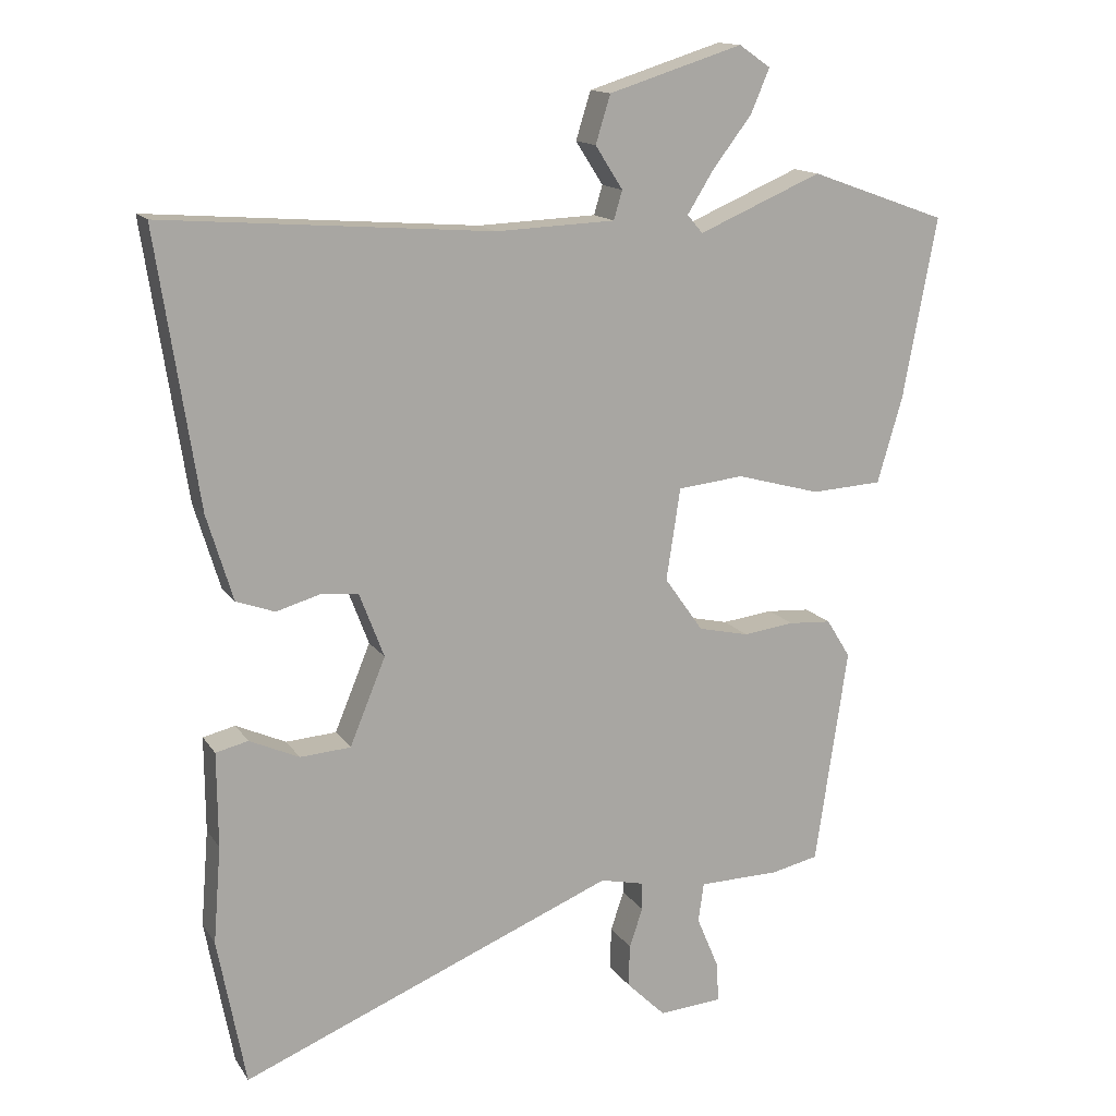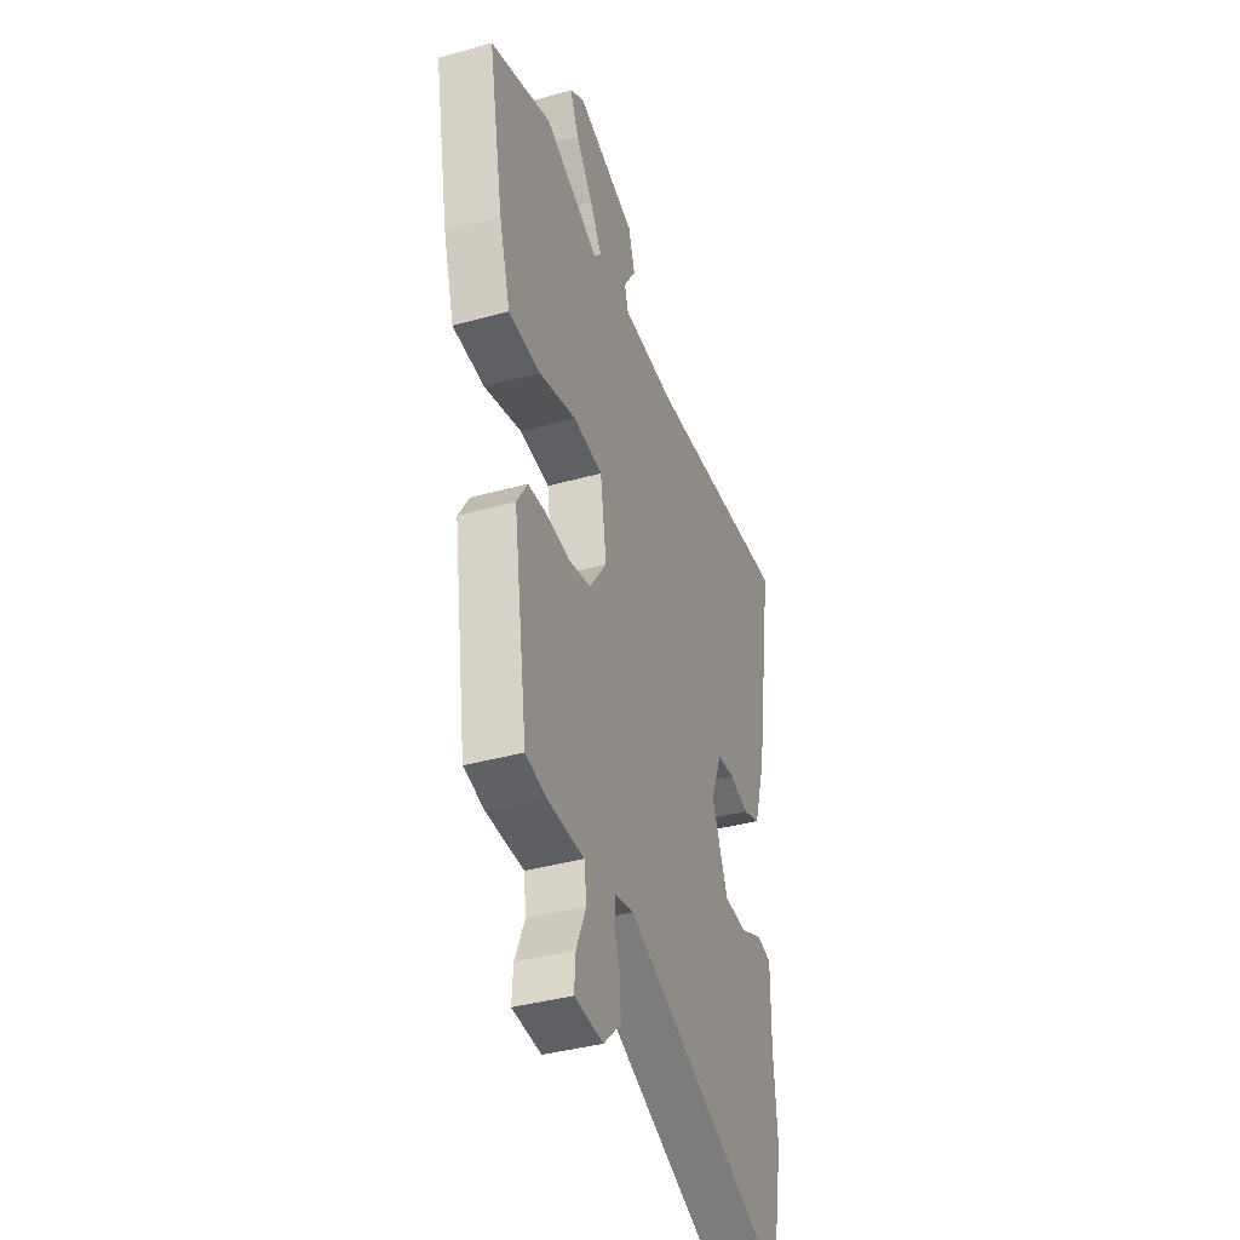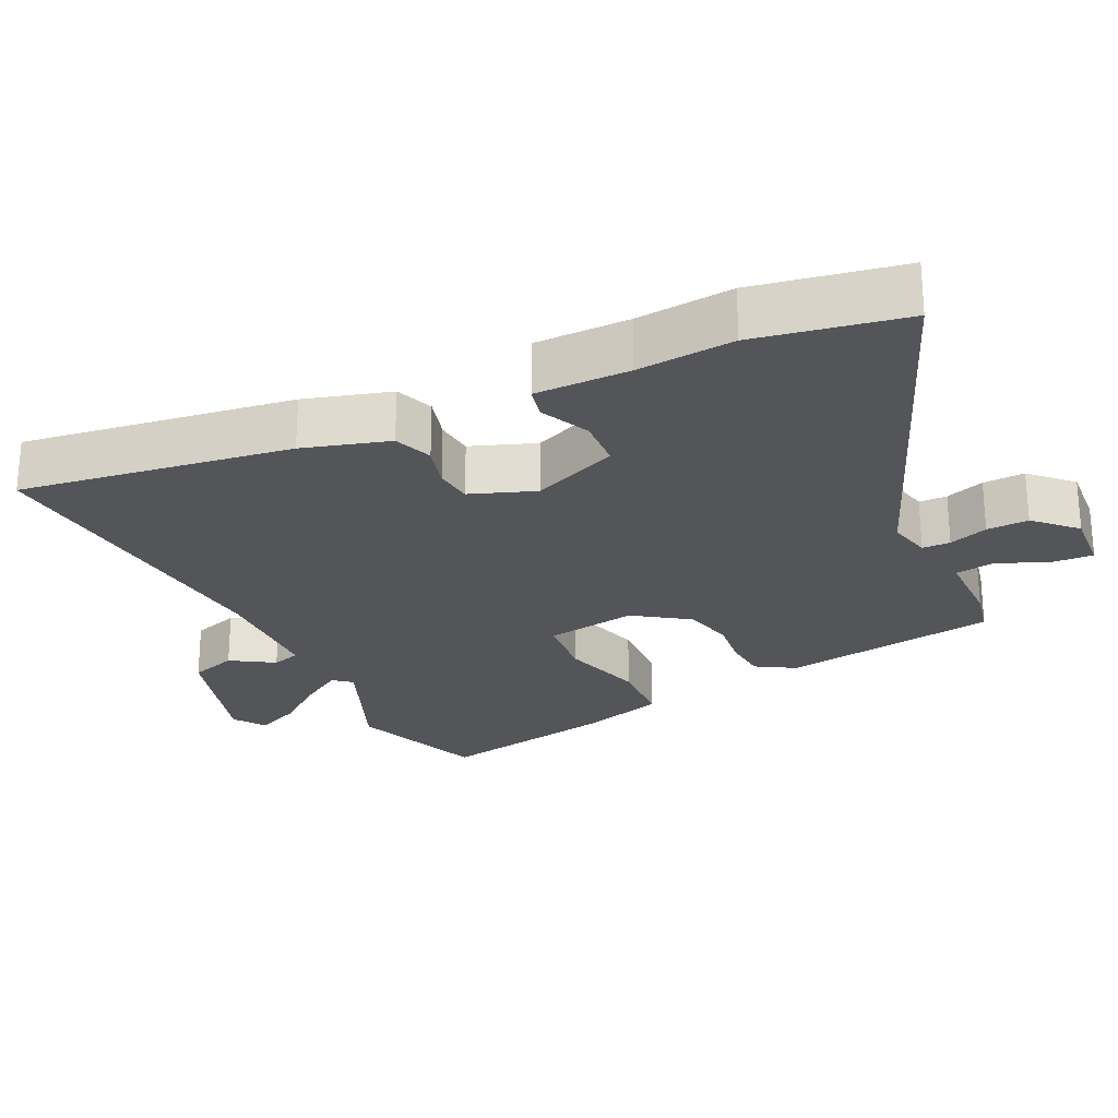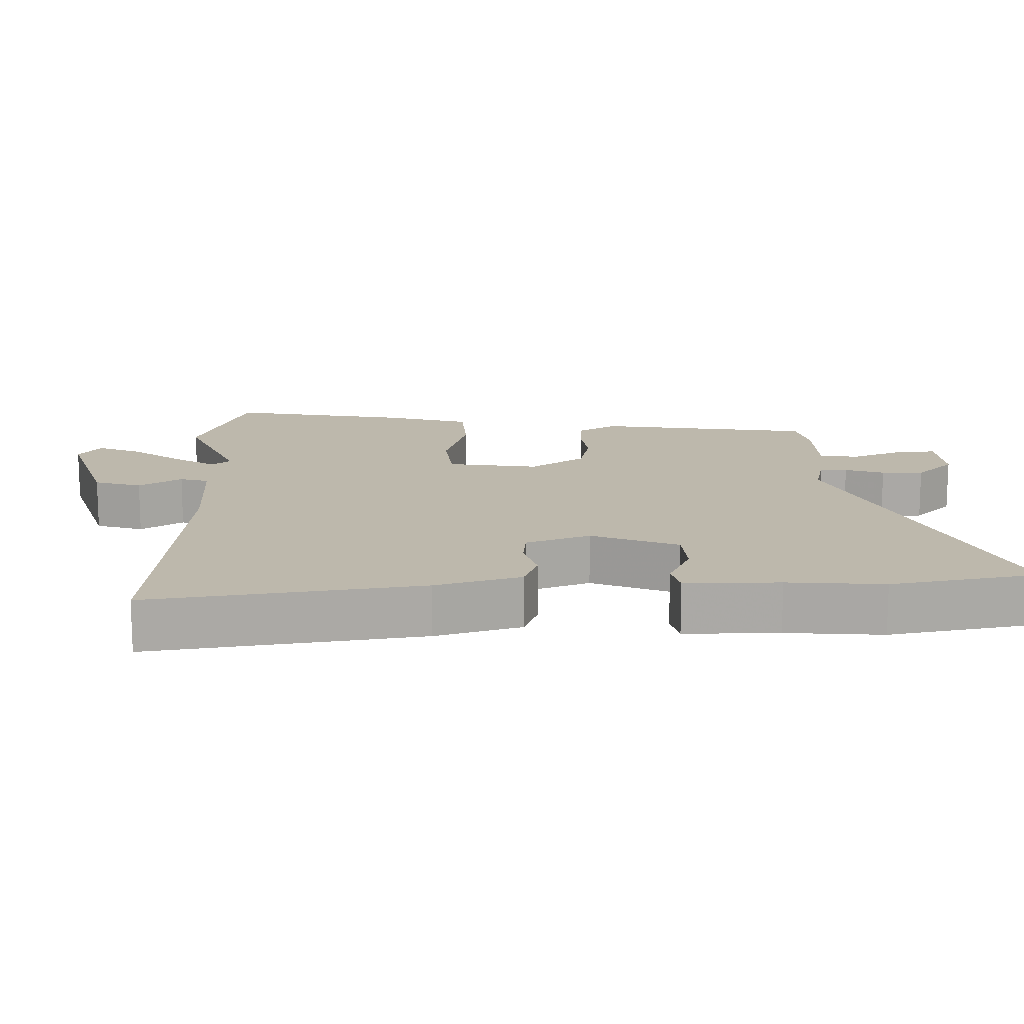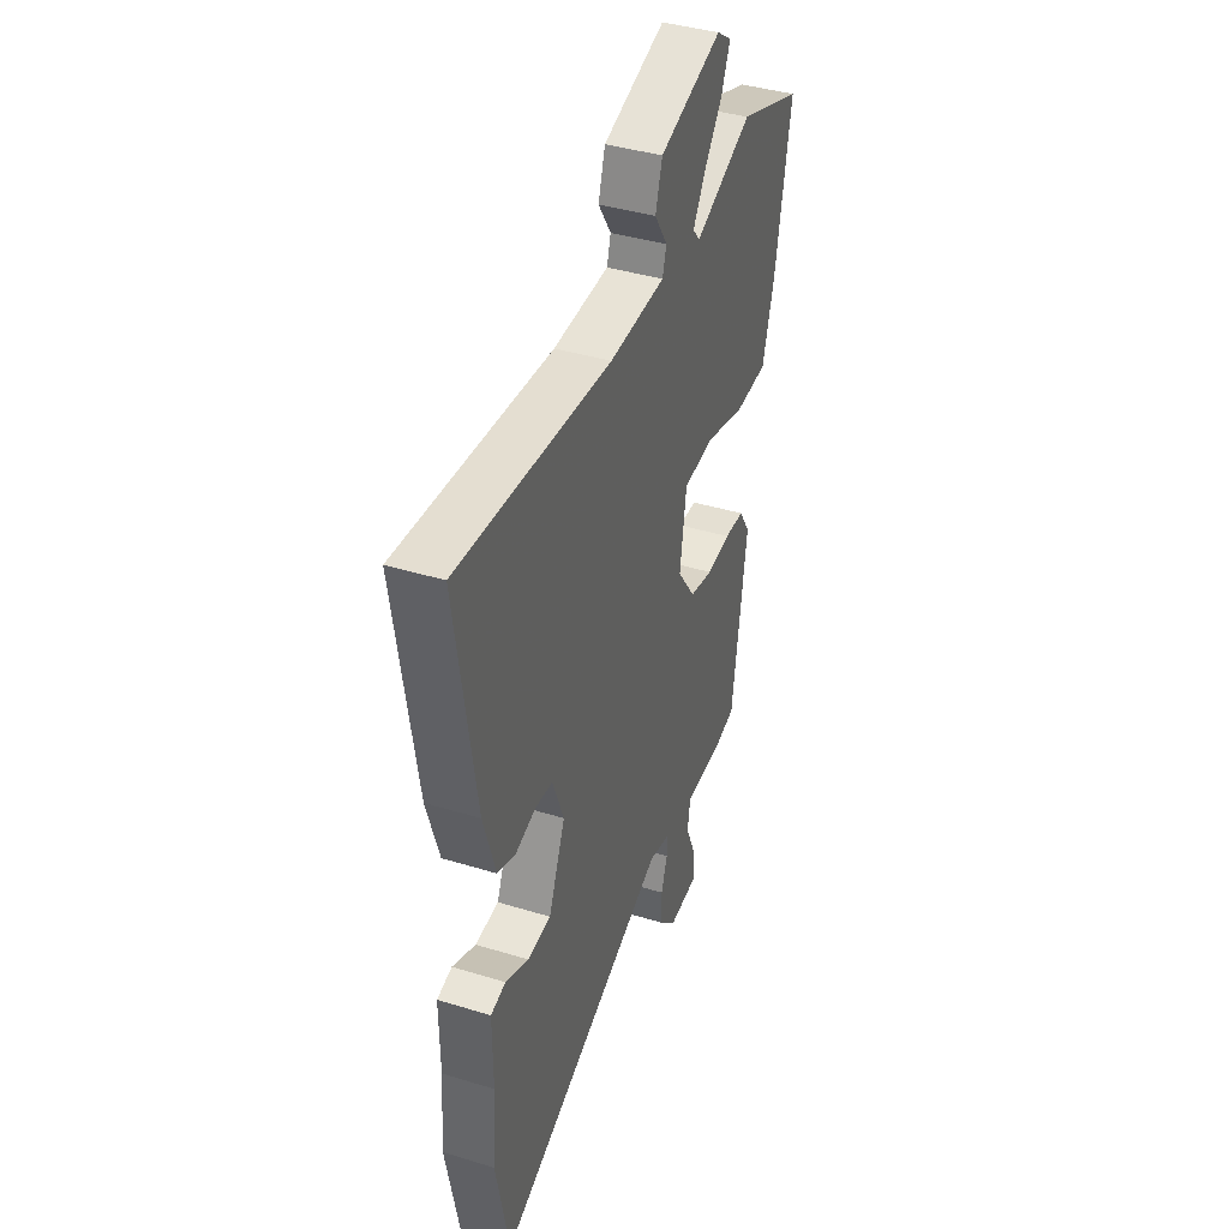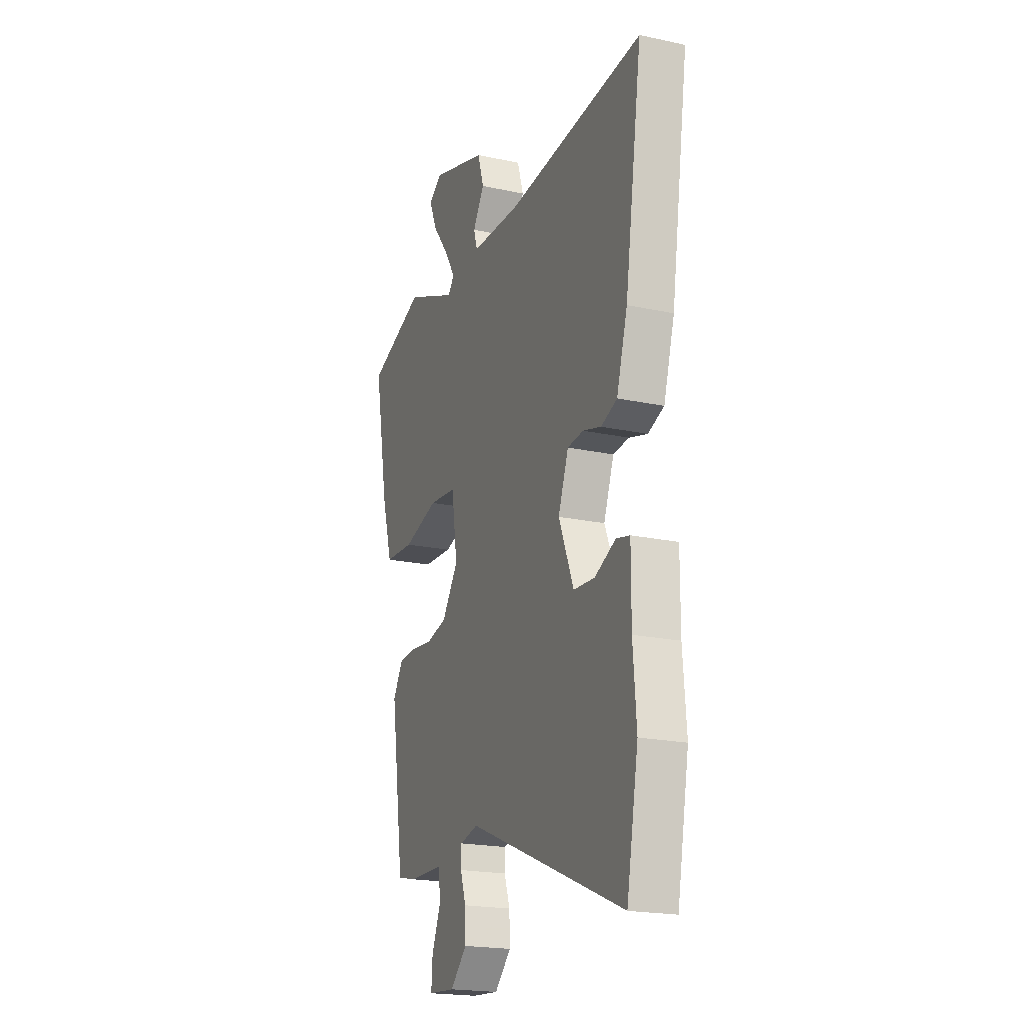
<metadata>
{"format":"obj","ext":"obj","renderer":"f3d","projection":"perspective","resolution":1024,"background":"white","views":[{"elev":14.4,"azim":158.3,"up":"+Z"},{"elev":-38.9,"azim":-70.7,"up":"+Z"},{"elev":-24.7,"azim":116.2,"up":"+Y"},{"elev":14.7,"azim":88.8,"up":"+Y"},{"elev":40.0,"azim":110.7,"up":"+Z"},{"elev":-20.4,"azim":68.5,"up":"+Z"}]}
</metadata>
<code>
v -0.584 0.07 0.47
v -0.389 0.07 0.54
v -0.213 0.07 0.465
v -0.191 0.07 0.491
v -0.229 0.07 0.552
v -0.284 0.07 0.624
v -0.311 0.07 0.687
v -0.266 0.07 0.718
v -0.075 0.07 0.658
v -0.054 0.07 0.59
v -0.093 0.07 0.529
v -0.081 0.07 0.488
v 0.089 0.07 0.481
v 0.557 0.07 0.517
v 0.498 0.07 0.13
v 0.461 0.07 0.008
v 0.406 0.07 -0.012
v 0.344 0.07 0.006
v 0.29 0.07 0.001
v 0.255 0.07 -0.091
v 0.306 0.07 -0.215
v 0.378 0.07 -0.22
v 0.449 0.07 -0.188
v 0.495 0.07 -0.199
v 0.494 0.07 -0.334
v 0.505 0.07 -0.472
v 0.465 0.07 -0.683
v -0.069 0.07 -0.465
v -0.131 0.07 -0.479
v -0.132 0.07 -0.519
v -0.113 0.07 -0.575
v -0.111 0.07 -0.635
v -0.167 0.07 -0.69
v -0.258 0.07 -0.683
v -0.254 0.07 -0.625
v -0.223 0.07 -0.551
v -0.231 0.07 -0.495
v -0.347 0.07 -0.493
v -0.414 0.07 -0.478
v -0.46 0.07 -0.168
v -0.426 0.07 -0.113
v -0.365 0.07 -0.109
v -0.292 0.07 -0.118
v -0.22 0.07 -0.102
v -0.165 0.07 -0.024
v -0.185 0.07 0.107
v -0.279 0.07 0.117
v -0.399 0.07 0.084
v -0.5 0.07 0.09
v -0.536 0.07 0.213
v -0.584 0 0.47
v -0.389 0 0.54
v -0.213 0 0.465
v -0.191 0 0.491
v -0.229 0 0.552
v -0.284 0 0.624
v -0.311 0 0.687
v -0.266 0 0.718
v -0.075 0 0.658
v -0.054 0 0.59
v -0.093 0 0.529
v -0.081 0 0.488
v 0.089 0 0.481
v 0.557 0 0.517
v 0.498 0 0.13
v 0.461 0 0.008
v 0.406 0 -0.012
v 0.344 0 0.006
v 0.29 0 0.001
v 0.255 0 -0.091
v 0.306 0 -0.215
v 0.378 0 -0.22
v 0.449 0 -0.188
v 0.495 0 -0.199
v 0.494 0 -0.334
v 0.505 0 -0.472
v 0.465 0 -0.683
v -0.069 0 -0.465
v -0.131 0 -0.479
v -0.132 0 -0.519
v -0.113 0 -0.575
v -0.111 0 -0.635
v -0.167 0 -0.69
v -0.258 0 -0.683
v -0.254 0 -0.625
v -0.223 0 -0.551
v -0.231 0 -0.495
v -0.347 0 -0.493
v -0.414 0 -0.478
v -0.46 0 -0.168
v -0.426 0 -0.113
v -0.365 0 -0.109
v -0.292 0 -0.118
v -0.22 0 -0.102
v -0.165 0 -0.024
v -0.185 0 0.107
v -0.279 0 0.117
v -0.399 0 0.084
v -0.5 0 0.09
v -0.536 0 0.213
f 47 48 49 50
f 46 47 50 1
f 40 41 42 43
f 40 43 44
f 37 38 39 40
f 37 40 44
f 36 37 44 45
f 34 35 36
f 33 34 36
f 30 31 32 33
f 29 30 33 36
f 25 26 27 28
f 25 28 29
f 22 23 24 25
f 21 22 25 29
f 20 21 29
f 19 20 29 36
f 15 16 17 18
f 13 14 15 18
f 12 13 18 19
f 8 9 10 11
f 8 11 12
f 5 6 7 8
f 4 5 8 12
f 3 4 12 19
f 46 1 2 3
f 45 46 3 19
f 19 36 45
f 100 99 98 97
f 51 100 97 96
f 93 92 91 90
f 94 93 90
f 90 89 88 87
f 94 90 87
f 95 94 87 86
f 86 85 84
f 86 84 83
f 83 82 81 80
f 86 83 80 79
f 78 77 76 75
f 79 78 75
f 75 74 73 72
f 79 75 72 71
f 79 71 70
f 86 79 70 69
f 68 67 66 65
f 68 65 64 63
f 69 68 63 62
f 61 60 59 58
f 62 61 58
f 58 57 56 55
f 62 58 55 54
f 69 62 54 53
f 53 52 51 96
f 69 53 96 95
f 95 86 69
f 1 51 52 2
f 2 52 53 3
f 3 53 54 4
f 4 54 55 5
f 5 55 56 6
f 6 56 57 7
f 7 57 58 8
f 8 58 59 9
f 9 59 60 10
f 10 60 61 11
f 11 61 62 12
f 12 62 63 13
f 13 63 64 14
f 14 64 65 15
f 15 65 66 16
f 16 66 67 17
f 17 67 68 18
f 18 68 69 19
f 19 69 70 20
f 20 70 71 21
f 21 71 72 22
f 22 72 73 23
f 23 73 74 24
f 24 74 75 25
f 25 75 76 26
f 26 76 77 27
f 27 77 78 28
f 28 78 79 29
f 29 79 80 30
f 30 80 81 31
f 31 81 82 32
f 32 82 83 33
f 33 83 84 34
f 34 84 85 35
f 35 85 86 36
f 36 86 87 37
f 37 87 88 38
f 38 88 89 39
f 39 89 90 40
f 40 90 91 41
f 41 91 92 42
f 42 92 93 43
f 43 93 94 44
f 44 94 95 45
f 45 95 96 46
f 46 96 97 47
f 47 97 98 48
f 48 98 99 49
f 49 99 100 50
f 50 100 51 1

</code>
